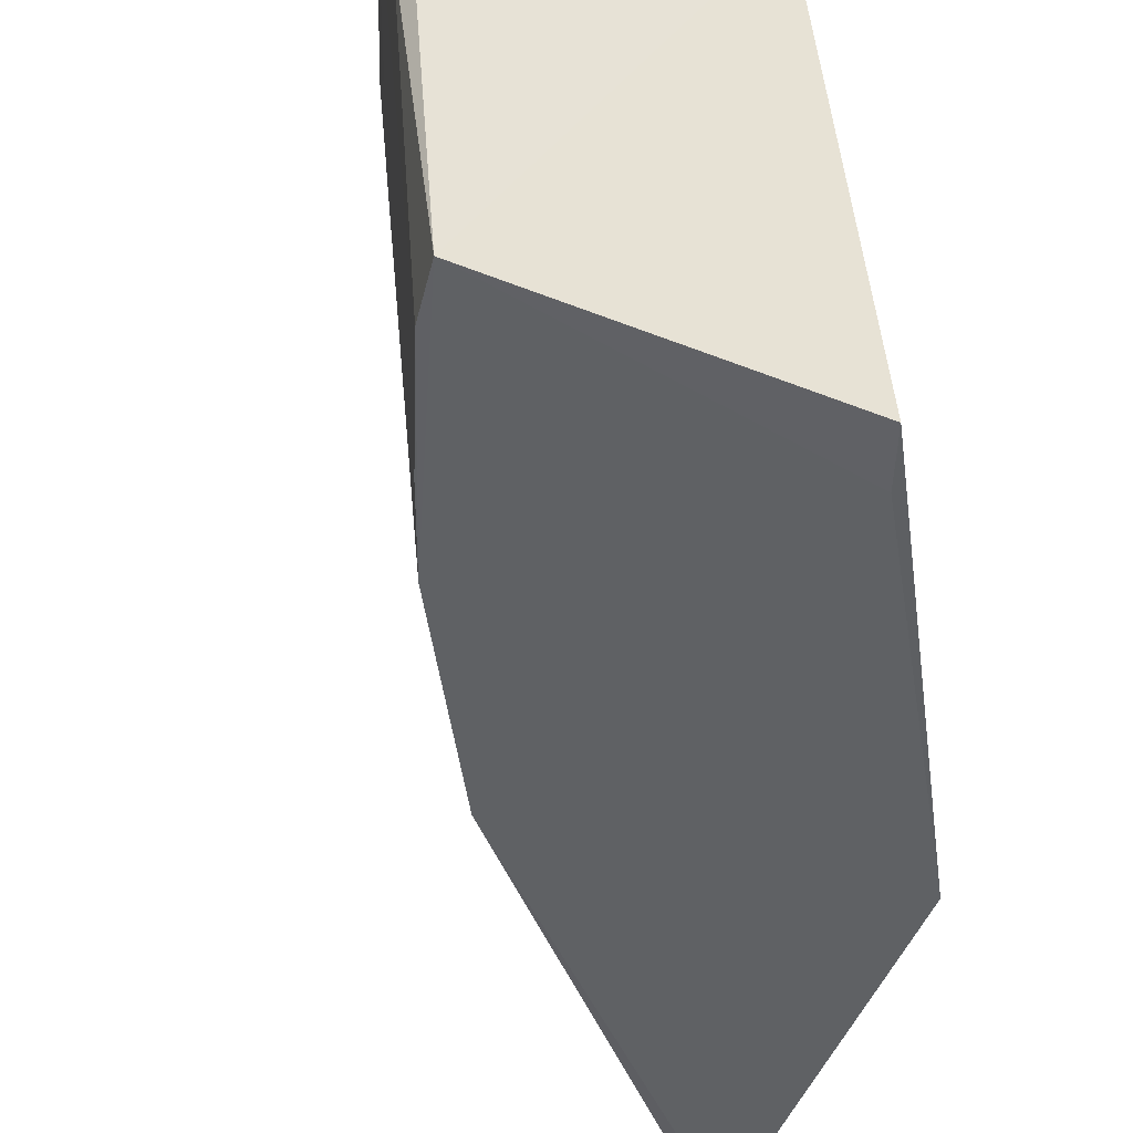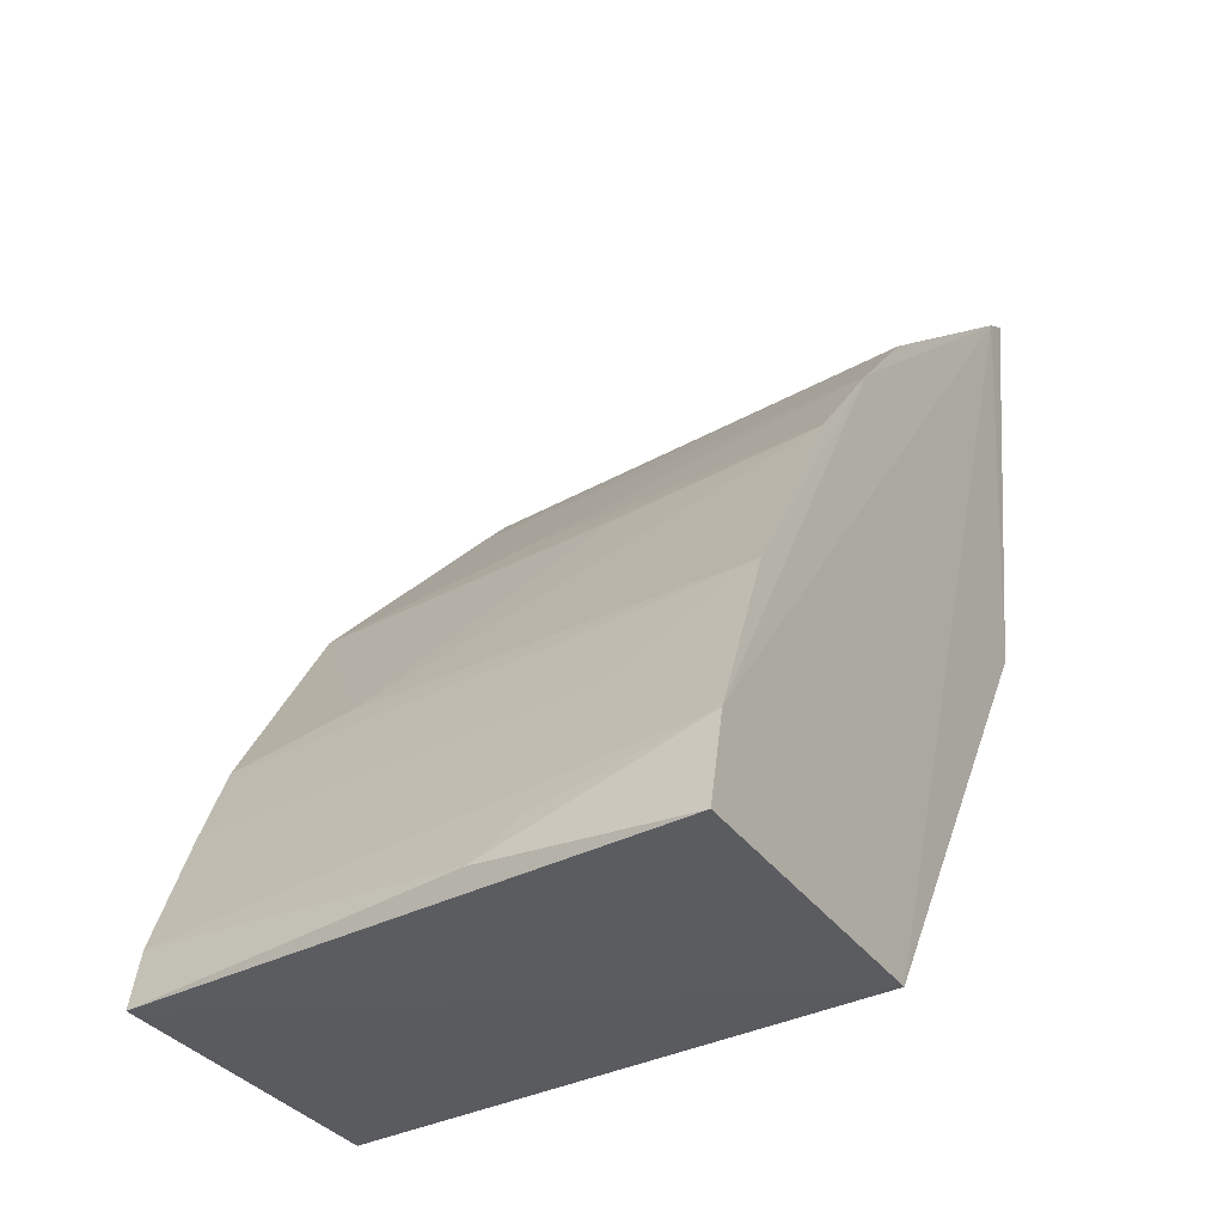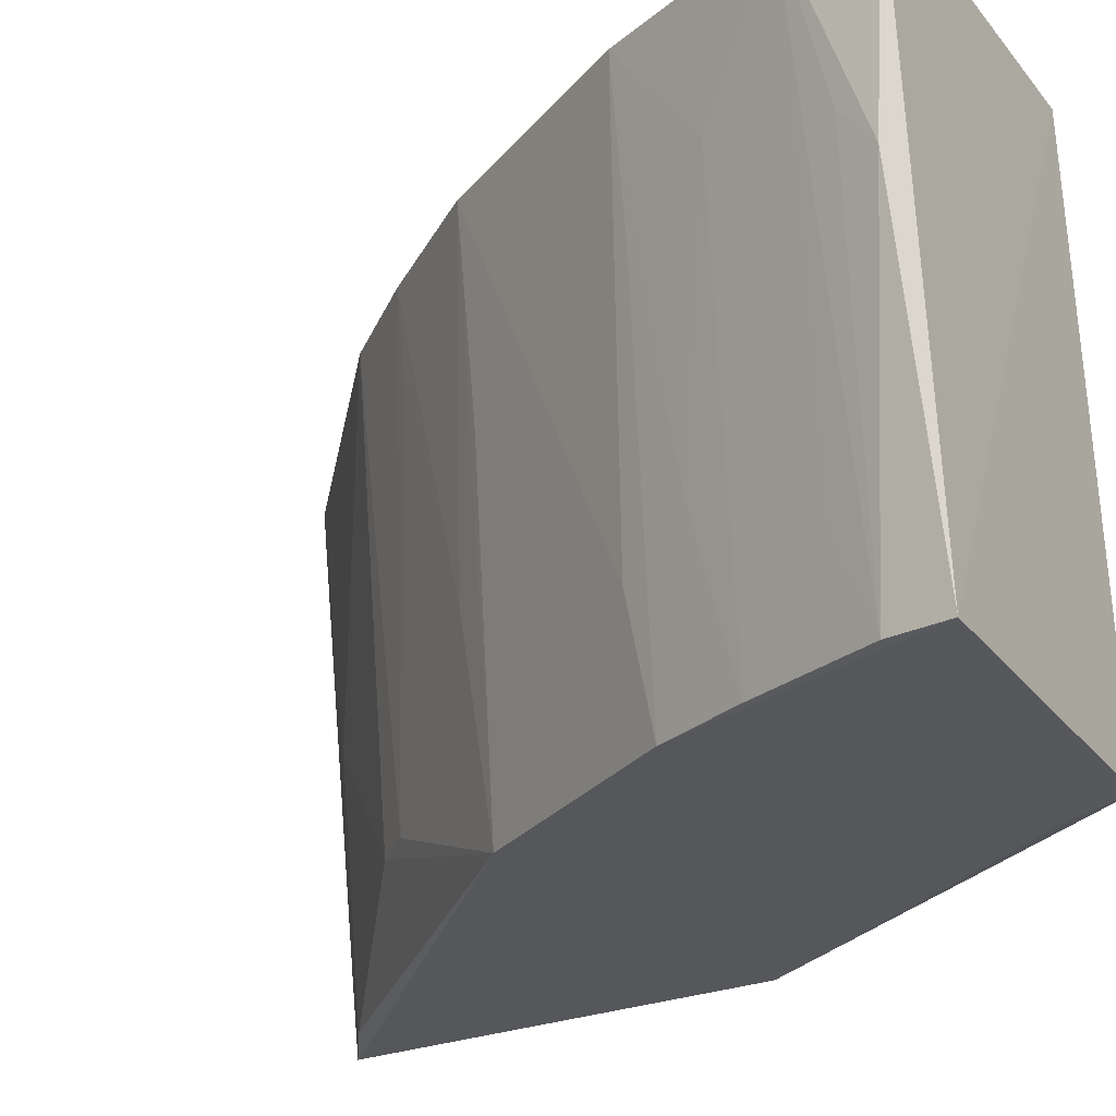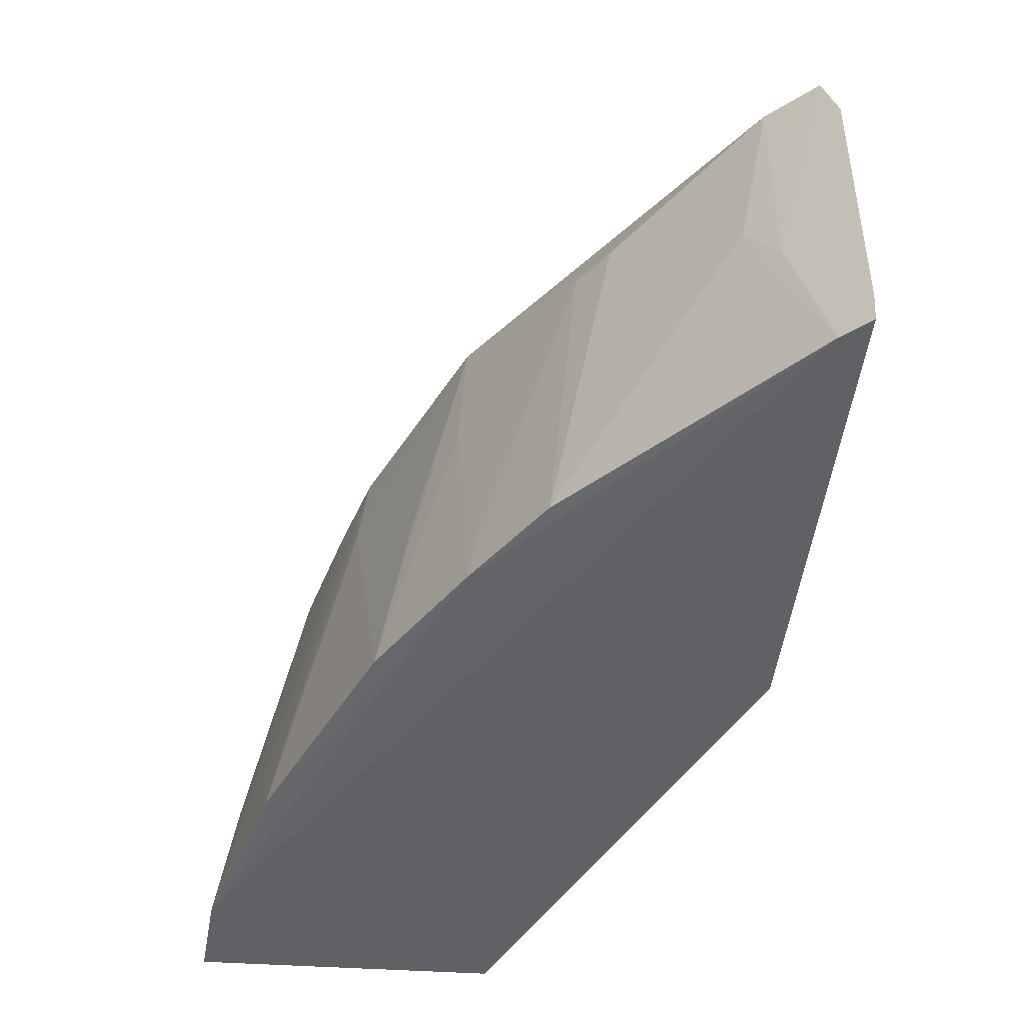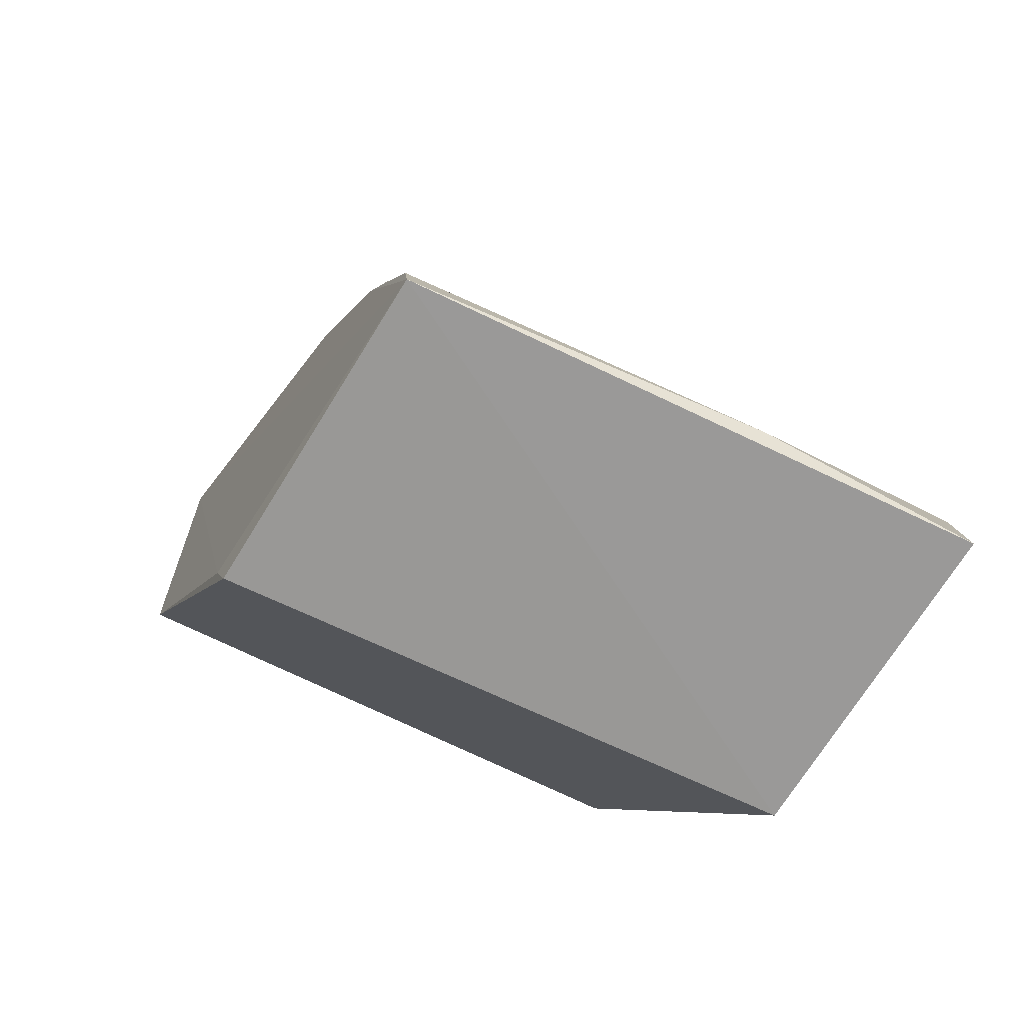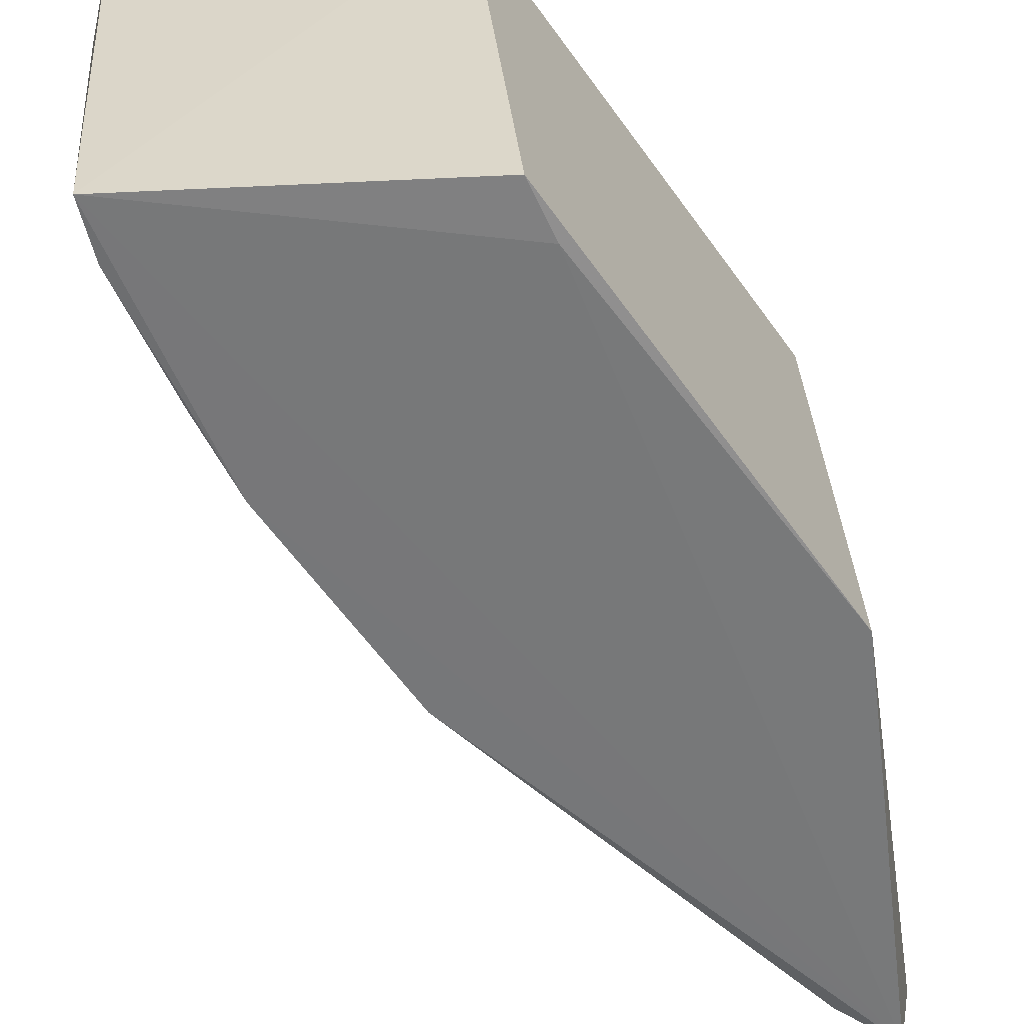
<metadata>
{"format":"obj","ext":"obj","renderer":"f3d","projection":"perspective","resolution":1024,"background":"white","views":[{"elev":-46.0,"azim":155.7,"up":"+Y"},{"elev":-33.1,"azim":120.9,"up":"+Z"},{"elev":-26.3,"azim":119.1,"up":"+Y"},{"elev":38.5,"azim":-176.9,"up":"+Z"},{"elev":-68.3,"azim":59.5,"up":"+Z"},{"elev":-58.5,"azim":-177.2,"up":"+Y"}]}
</metadata>
<code>
v 0.08736 -0.03583 0.1402
v 0.1517 -0.09406 0.05159
v 0.1557 -0.03562 0.05559
v 0.1239 -0.0364 0.04548
v 0.09237 -0.09491 0.08763
v 0.1574 -0.03588 0.04612
v 0.0906 -0.03562 0.1382
v 0.08866 -0.09442 0.1333
v 0.09355 -0.0366 0.09322
v 0.119 -0.09479 0.04532
v 0.1564 -0.05817 0.04785
v 0.1166 -0.09501 0.05106
v 0.08707 -0.08518 0.1352
v 0.1294 -0.09399 0.09462
v 0.08715 -0.04029 0.1398
v 0.1529 -0.09424 0.04554
v 0.1556 -0.05358 0.05137
v 0.1426 -0.08048 0.07586
v 0.1351 -0.03575 0.09555
v 0.1169 -0.03568 0.117
v 0.1426 -0.09402 0.07325
v 0.1481 -0.03574 0.07375
v 0.1335 -0.05803 0.09438
v 0.09792 -0.06703 0.13
v 0.1252 -0.03562 0.1078
v 0.1465 -0.09398 0.06436
v 0.0945 -0.05802 0.1334
v 0.1119 -0.08497 0.1159
v 0.129 -0.07147 0.09836
v 0.1464 -0.076 0.06879
v 0.151 -0.085 0.05552
v 0.09477 -0.09399 0.1293
v 0.1158 -0.08496 0.1119
v 0.1466 -0.05356 0.07306
v 0.1509 -0.04906 0.0643
v 0.1246 -0.04453 0.1073
f 6 16 4
f 4 16 10
f 6 4 3
f 13 1 15
f 15 5 13
f 10 16 12
f 12 5 10
f 10 5 9
f 9 4 10
f 9 15 1
f 5 15 9
f 7 3 4
f 7 1 13
f 7 9 1
f 4 9 7
f 11 16 6
f 6 3 11
f 13 5 8
f 5 12 8
f 8 7 13
f 27 7 8
f 8 12 16
f 17 11 3
f 21 8 16
f 14 8 21
f 3 7 25
f 22 25 19
f 3 25 22
f 14 21 18
f 18 22 19
f 29 25 36
f 29 14 19
f 19 25 29
f 20 25 7
f 32 8 14
f 14 28 32
f 27 8 32
f 19 14 23
f 23 18 19
f 14 18 23
f 2 17 3
f 11 17 2
f 16 11 2
f 2 21 16
f 2 26 21
f 3 22 35
f 21 26 30
f 30 35 22
f 26 35 30
f 33 29 36
f 33 20 28
f 33 28 14
f 14 29 33
f 36 25 33
f 25 20 33
f 28 20 24
f 27 32 24
f 24 32 28
f 24 7 27
f 24 20 7
f 26 2 31
f 31 35 26
f 31 2 3
f 3 35 31
f 21 30 34
f 34 30 22
f 34 18 21
f 22 18 34

</code>
